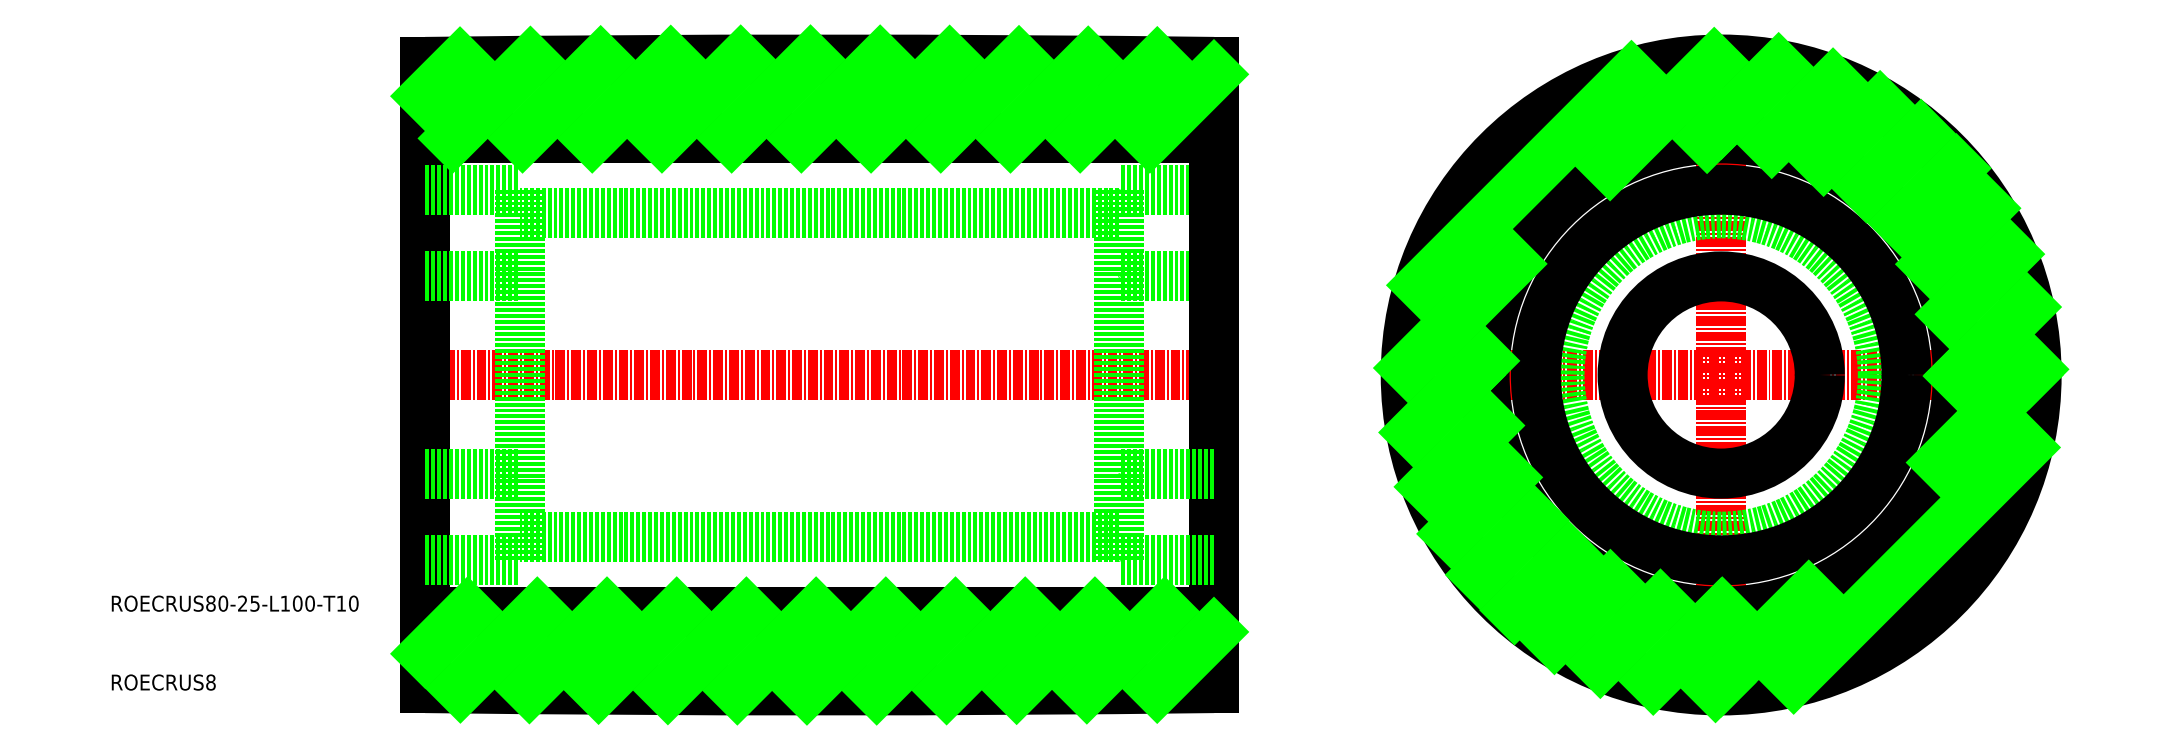
<metadata>
{"format":"dxf","ext":"dxf","renderer":"ezdxf+matplotlib","layout":"modelspace","background":"white","min_lineweight":24,"dpi":150}
</metadata>
<code>
0
SECTION
2
ENTITIES
0
LINE
8
CENTER
10
48.5
20
50
30
0
11
151.5
21
50
31
0
0
LINE
8
0
10
150
20
62.5
30
0
11
138
21
62.5
31
0
0
LINE
8
0
10
150
20
73.5
30
0
11
138
21
73.5
31
0
0
LINE
8
0
10
50
20
80
30
0
11
150
21
80
31
0
0
LINE
8
0
10
138
20
26.5
30
0
11
138
21
73.5
31
0
0
LINE
8
0
10
62
20
73.5
30
0
11
62
21
26.5
31
0
0
LINE
8
0
10
50
20
10.3
30
0
11
50
21
89.7
31
0
0
TEXT
8
0
10
10
20
10
30
0
40
2
1
ROECRUS8
0
TEXT
8
0
10
10
20
20
30
0
40
2
1
ROECRUS80-25-L100-T10
0
LINE
8
0
10
138
20
70.5
30
0
11
62
21
70.5
31
0
0
LINE
8
0
10
50
20
62.5
30
0
11
62
21
62.5
31
0
0
LINE
8
0
10
50
20
73.5
30
0
11
62
21
73.5
31
0
0
LINE
8
0
10
150
20
89.7
30
0
11
150
21
10.3
31
0
0
LINE
8
CENTER
10
172.8
20
50
30
0
11
255.8
21
50
31
0
0
LINE
8
CENTER
10
214.3
20
91.5
30
0
11
214.3
21
8.5
31
0
0
CIRCLE
8
0
10
214.3
20
50
30
0
40
12.5
0
CIRCLE
8
0
10
214.3
20
50
30
0
40
20.5
0
CIRCLE
8
0
10
214.3
20
50
30
0
40
23.5
0
CIRCLE
8
0
10
214.3
20
50
30
0
40
30
0
CIRCLE
8
0
10
214.3
20
50
30
0
40
40
0
LINE
8
0
10
50
20
26.5
30
0
11
62
21
26.5
31
0
0
LINE
8
0
10
50
20
37.5
30
0
11
62
21
37.5
31
0
0
LINE
8
0
10
138
20
29.5
30
0
11
62
21
29.5
31
0
0
LINE
8
0
10
50
20
20
30
0
11
150
21
20
31
0
0
LINE
8
0
10
150
20
26.5
30
0
11
138
21
26.5
31
0
0
LINE
8
0
10
150
20
37.5
30
0
11
138
21
37.5
31
0
0
ARC
8
0
10
100
20
-4077
30
0
40
4167
50
89.31
51
90.69
0
ARC
8
0
10
100
20
4177
30
0
40
4167
50
269.3
51
270.7
0
CIRCLE
8
0
10
214.3
20
50
30
0
40
39.7
0
INSERT
8
0
2
*X2
10
0
20
0
30
0
0
ENDSEC
0
EOF

</code>
